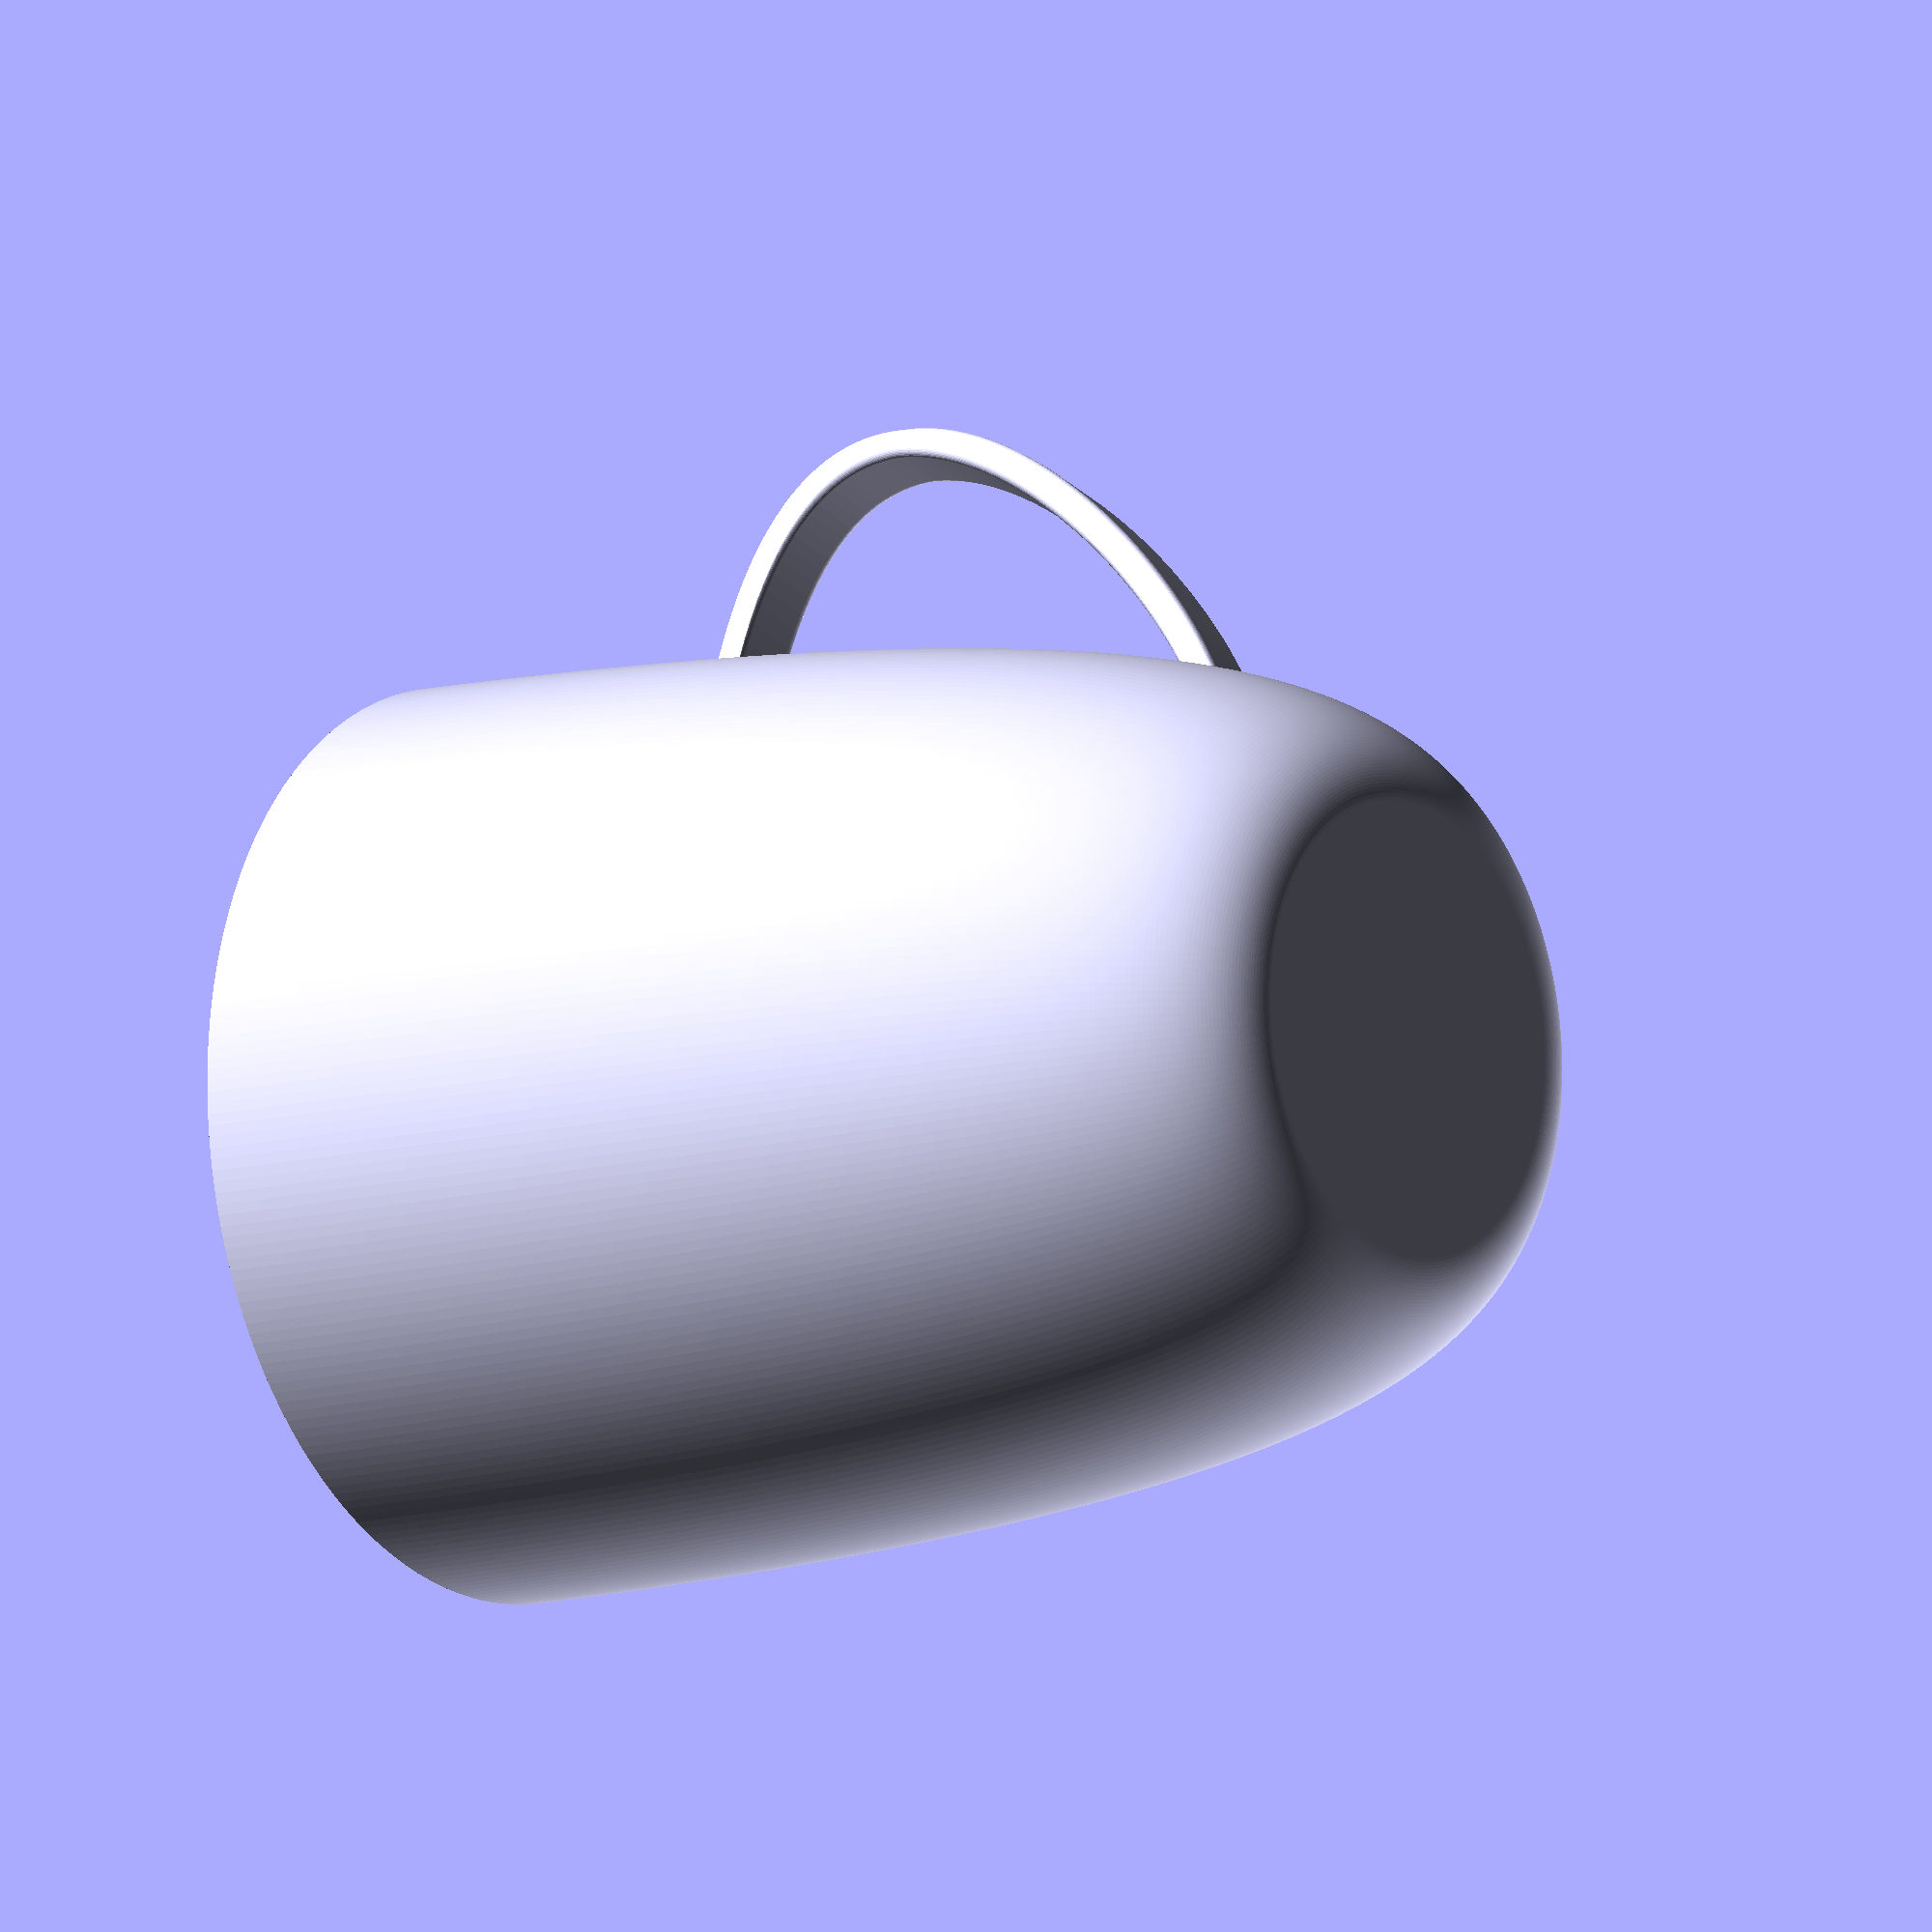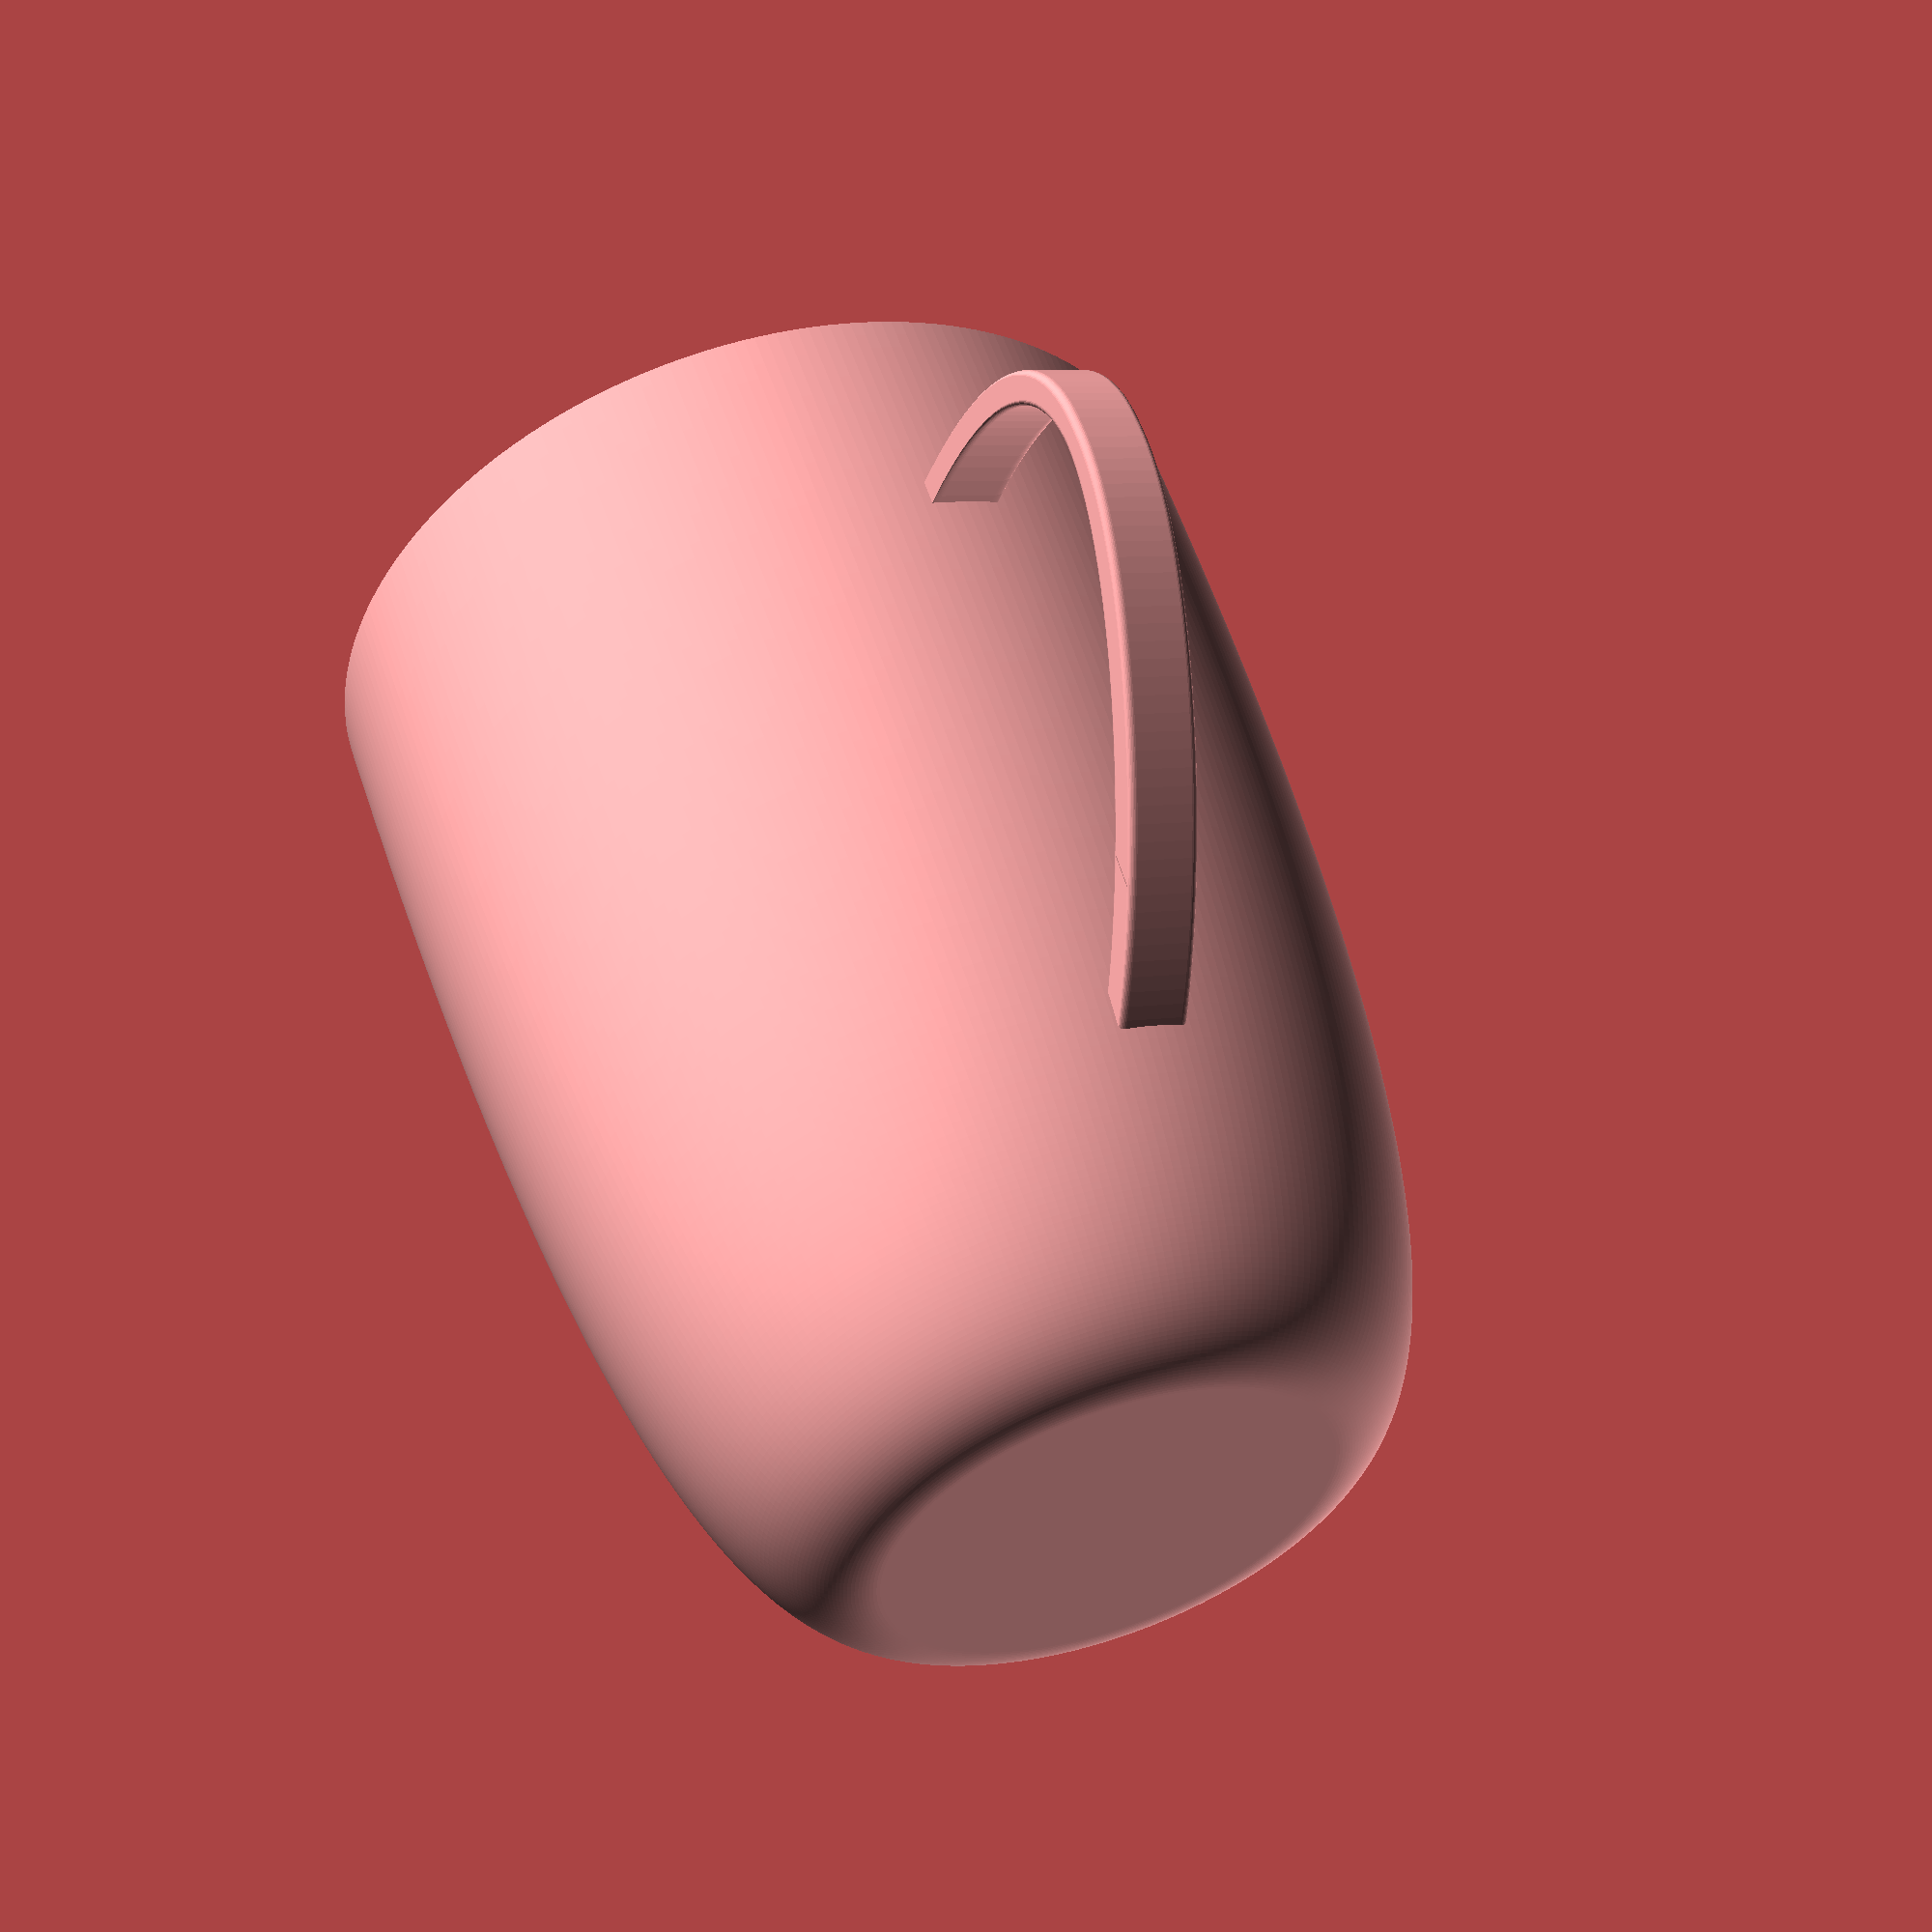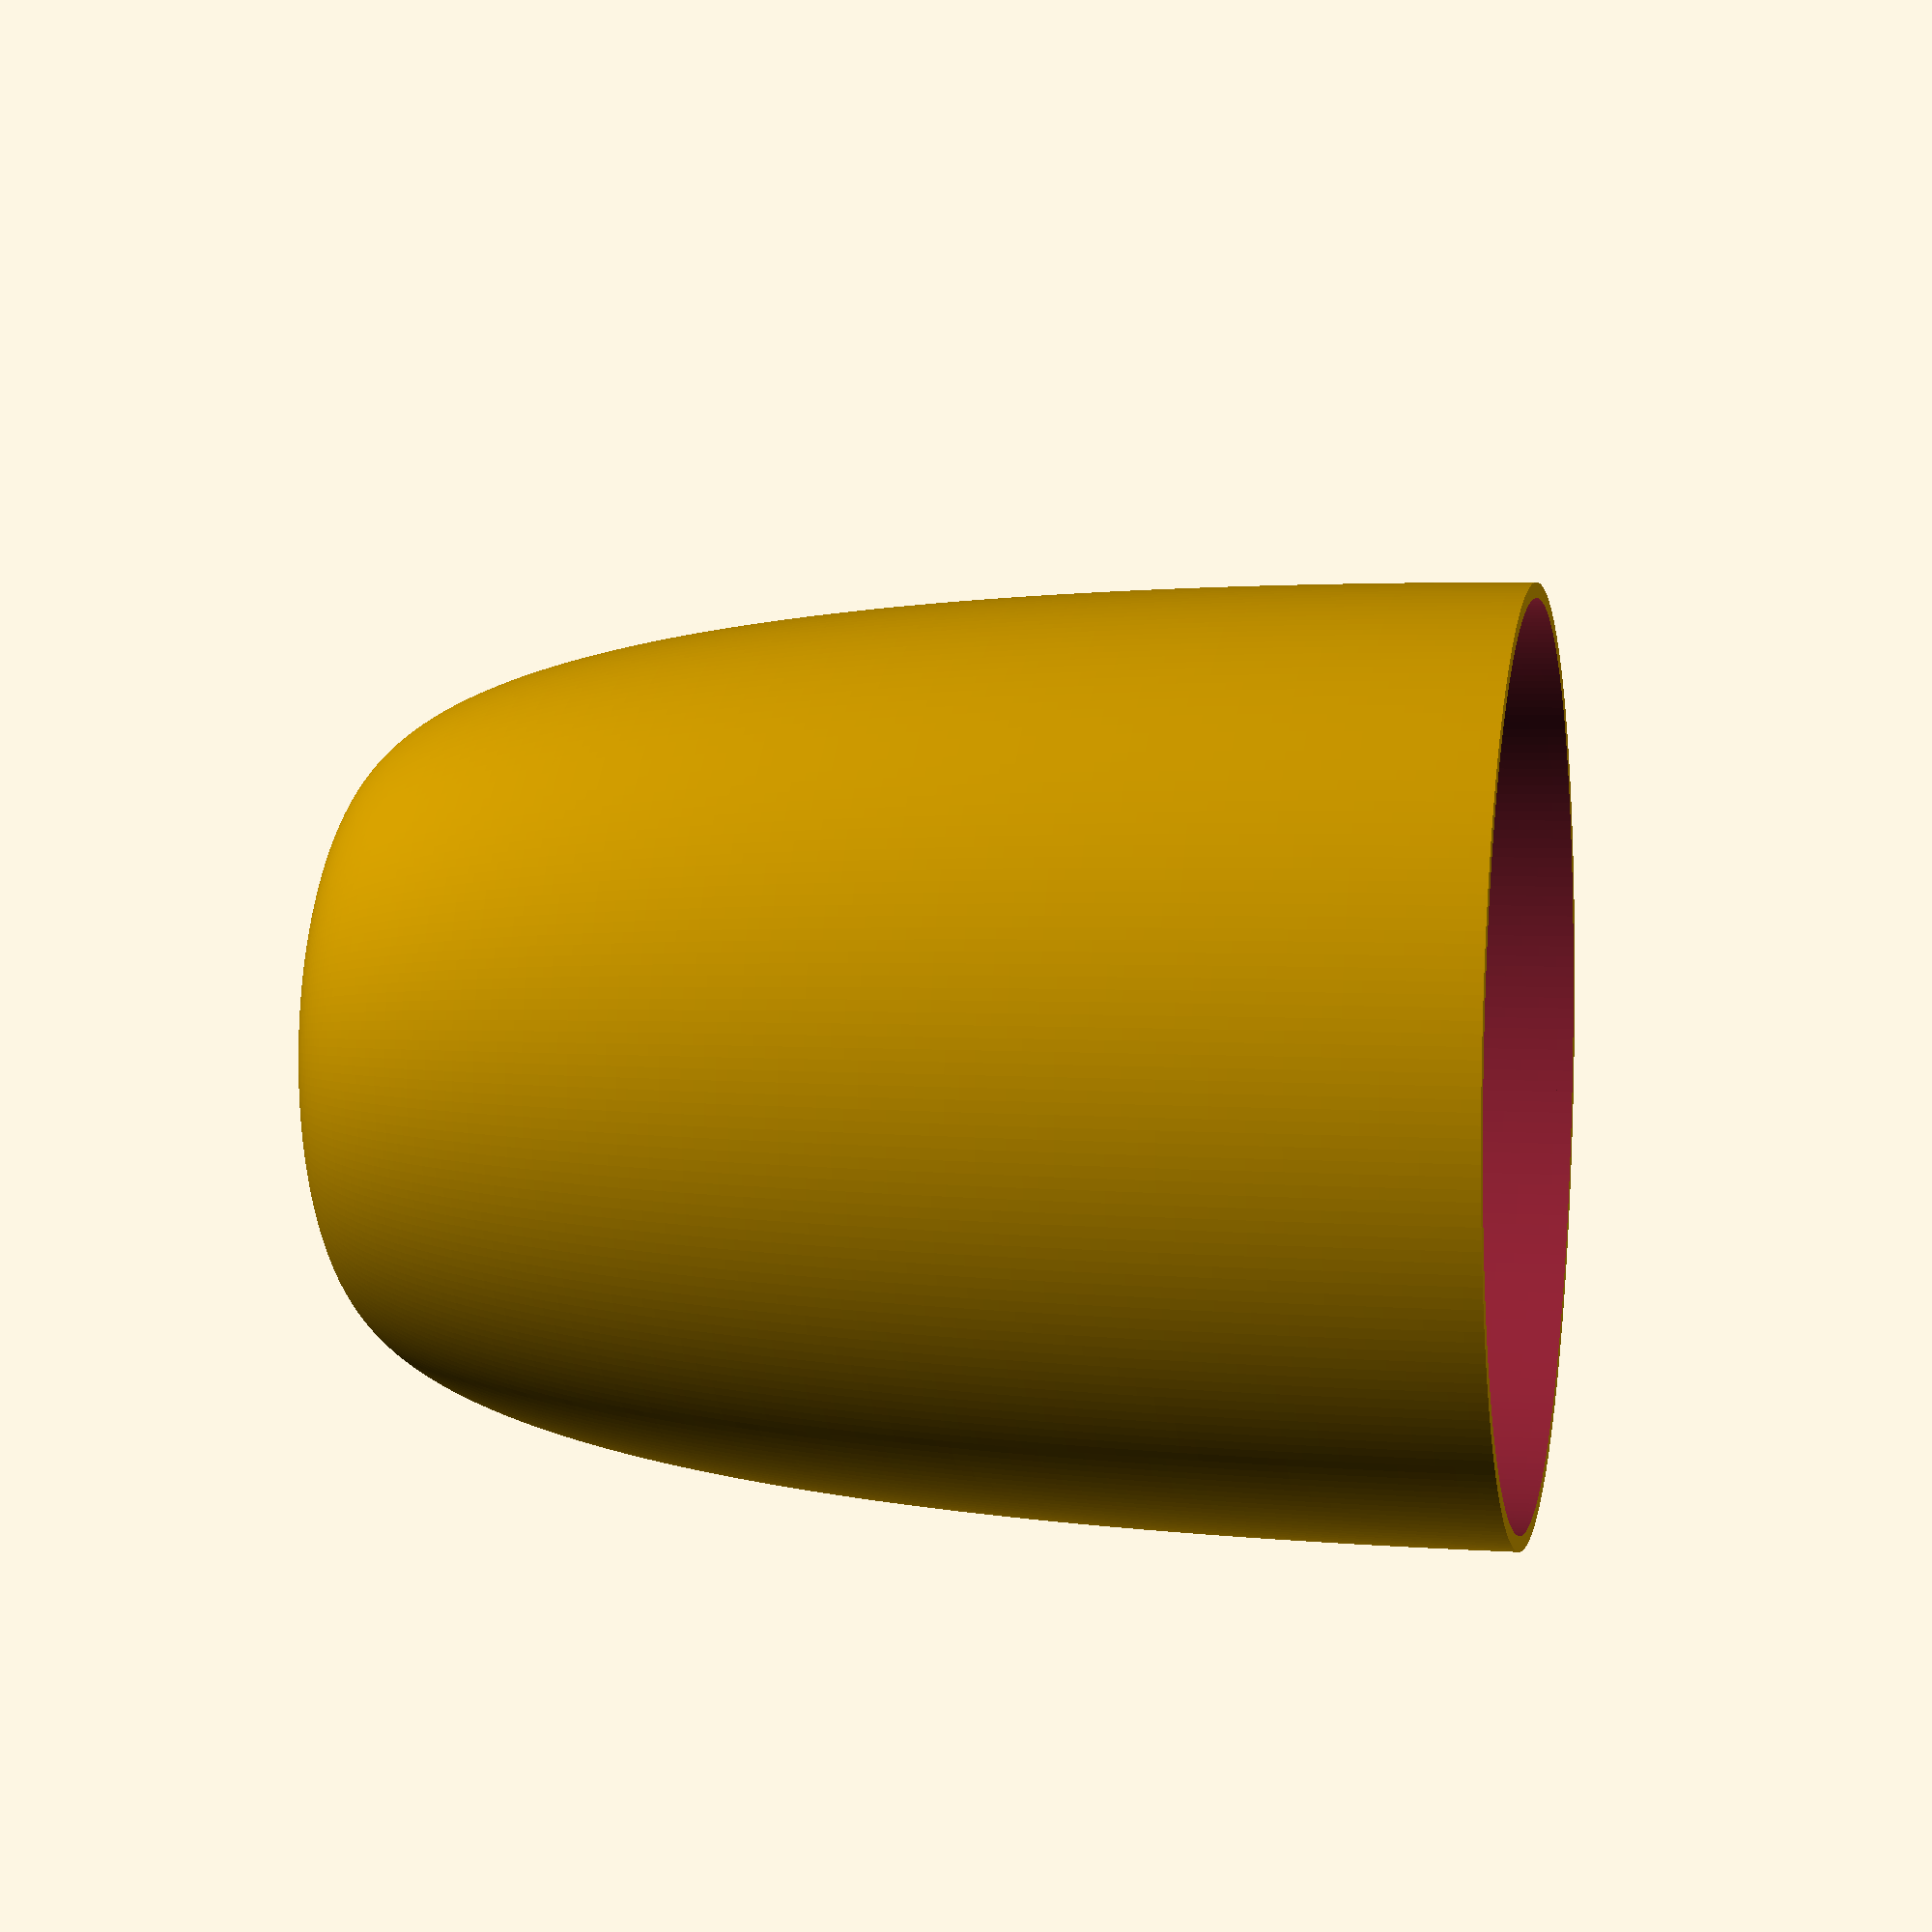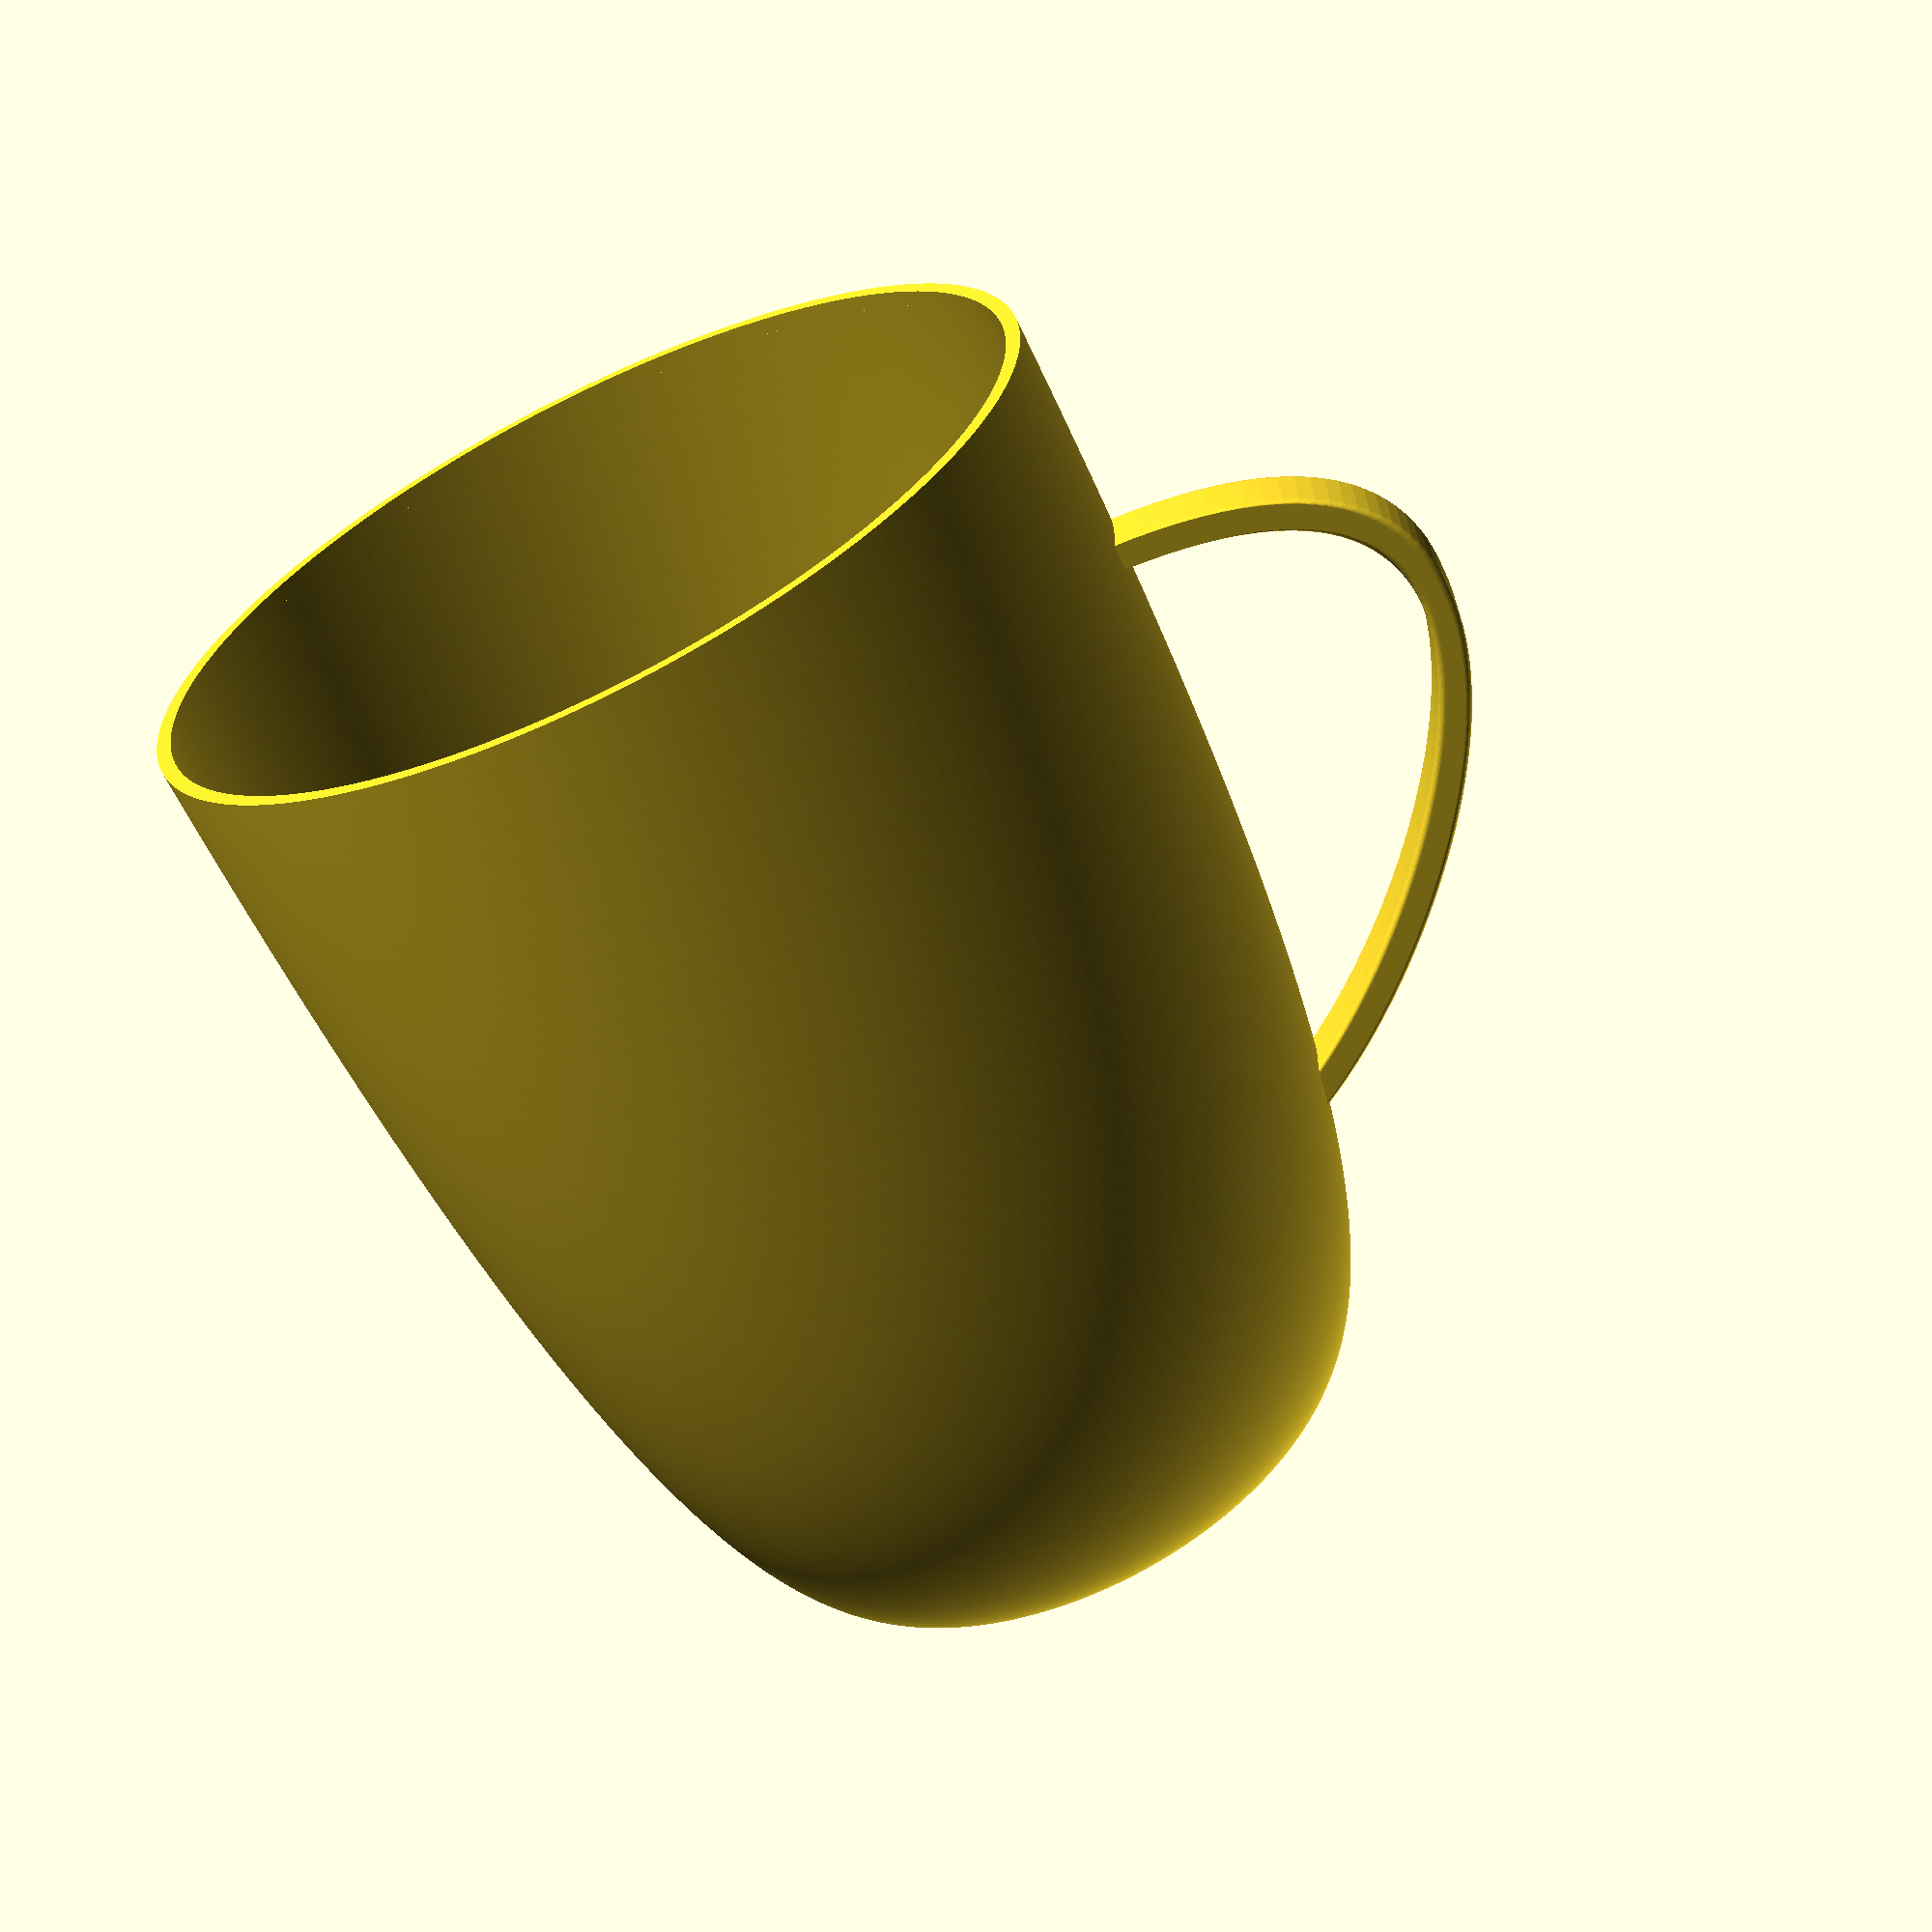
<openscad>



function radius_x(r) = r[0] == undef ? r : r[0];
function radius_y(r) = r[1] == undef ? r : r[1];
function ellipse_perimeter(r) = let(rx = radius_x(r), ry = radius_y(r)) 
    2 * PI * ((rx == ry) ? rx : sqrt((rx*rx + ry*ry) / 2));
function arc_step_count(r, a) = $fn > 0 ? $fn : ceil(max(min(a / $fa, ellipse_perimeter(r) / $fs), 5));
function arc_pt(r, a, p) = [cos(a) * radius_x(r) + p[0], sin(a) * radius_y(r) + p[1]];
function arc_loop(r, s, e, p, c, last = true) = [ for(i = [0 : last ? c : c - 1]) arc_pt(r, s + i * (e - s) / c, p) ];
function arc(r, s, e, p = [0,0], last = true) = arc_loop(r, s, e, p, arc_step_count(r, abs(e - s)), last);
function ngon_poly(n, r, p = [0, 0]) = arc_loop(r, 0, 360, p, n, false);

module ngon(n, r) 
    polygon(ngon_poly(n, r));

module arc_profile(r, s, e, thickness) {
    inner = arc(r - thickness, s, e);
    outer = arc(r, e, s);
    polygon(concat(inner, outer));
}

function fac(n) = n <= 1 ? 1 : n * fac(n - 1);
function bernstein_combination(i, n) = fac(n) / (fac(i) * fac(n - i));
function bernstein_polynome(i, n, t) = bernstein_combination(i, n) * pow(t, i) * pow(1 - t, n - i);
function bezier_component(i, n, t, p) = let (b = bernstein_polynome(i, n, t)) [ for (c = p) c * b ];

function bezier_step_count() = $fn > 0 ? $fn : 12;

function bezier_point(points, t, sum = [0,0], i = 0) = let(n = len(points) - 1) 
    i > n ? sum : bezier_point(points, t, bezier_component(i, n, t, points[i]) + sum, i + 1);

function bezier_curve(points, last = true) = len(points <= 2) ? points :
    let(segments = bezier_step_count()) [ for (i = [0 : last ? segments : segments - 1]) bezier_point(points, i / segments) ];
    
module line(p1, p2, d) {   
    vec = p2 - p1;
    a = atan2(vec[1], vec[0]);
    
    l = [cos(a - 90) * d / 2, sin(a - 90) * d / 2];
    r = [cos(a + 90) * d / 2, sin(a + 90) * d / 2];
    
    polygon([
        p1 + r,
        p1 + l,
        p2 + l,
        p2 + r
    ]);
}
    
module bezier_debug_point(pt, f, d) {
    translate([pt[0],pt[1],0]) 
        % color([f, (1 - f), 0]) circle(d = d);
}

module bezier_debug_line(p1, p2, f, d) {
    % color([f, (1 - f), 0]) line(p1, p2, d);
}

module bezier_debug(points, d = 2) {
    n = len(points);
    for (i = [0:n-2]) {
        f = i / (n - 1);
        bezier_debug_point(points[i], i / (n - 1), d);
        bezier_debug_line(points[i], points[i + 1], f, d / 2);
    }
    bezier_debug_point(points[n-1], 1, d);
}
    
mug_height = 100;
mug_max_radius = 40;
mug_min_radius = 20;
mug_thickness = 1.3;

mug_bezier = [[mug_max_radius, mug_height], [mug_max_radius, 0], [mug_min_radius, 0]];

mug_handle_points = [0.1, 0.5];

mug_handle_pt = [bezier_point(mug_bezier, mug_handle_points[0]), bezier_point(mug_bezier, mug_handle_points[1])];
mug_handle_bezier = [
    mug_handle_pt[0], 
    [mug_handle_pt[0][0] + 50, mug_handle_pt[0][1]], 
    [mug_handle_pt[1][0] + 20, mug_handle_pt[1][1] + 10], 
    mug_handle_pt[1]
];

module mug_profile() {
    polygon(concat([[0,0], [0,mug_height]], bezier_curve(mug_bezier, $fn = 128)));
}

module mug_handle() {
    polygon(bezier_curve(mug_handle_bezier, $fn = 64));
}

difference() {
    union() {

        rotate_extrude($fn = 256)
        mug_profile();

        
        translate([-3,0,0])
        rotate([90,0,0])
        minkowski($fn=32) {
            linear_extrude(5, center = true)
            difference() {
                mug_handle();
                offset(-mug_thickness)
                    mug_handle();
            }
            rotate([90,0,0]) cylinder(d=(mug_thickness));
        }
        
    }

    rotate_extrude($fn = 256)
    union() {
        offset(-mug_thickness)
            mug_profile();
        translate([0, mug_thickness]) square([mug_thickness + 0.1, mug_height]);
        translate([0, mug_height - mug_thickness - 0.1]) square([mug_max_radius - mug_thickness, mug_thickness + 0.2]);
    }
}
//scale(0.5)

/*rotate_extrude($fn = 256)
difference() {
    cup_profile();
    offset(-cup_thickness)
        cup_profile();
    translate([-0.1, cup_thickness])
        square([cup_thickness + 0.2, cup_height]);
    translate([0, cup_height - cup_thickness - 0.1])
        square([cup_max_radius - cup_thickness, cup_thickness + 0.2]);

}*/

    //translate([-0.1, cup_thickness])
        //square([cup_thickness+0.1, cup_height]);

//polygon(concat([[0,0], [0,cup_height]], bezier_curve([[cup_max_radius, cup_height], [cup_max_radius, 0], [cup_min_radius, 0]])));

//bez = [[10, 10], [50, 10], [20, 100], [20, 20], [-10, 50], [-30, 100], [-40, 30], [5,10]];
//polygon(bezier_curve(bez, $fn = 128));
//bezier_debug(bez);


</openscad>
<views>
elev=9.8 azim=254.3 roll=126.5 proj=o view=solid
elev=124.4 azim=70.5 roll=18.2 proj=p view=wireframe
elev=175.6 azim=143.9 roll=257.9 proj=p view=solid
elev=63.7 azim=358.7 roll=25.2 proj=p view=solid
</views>
